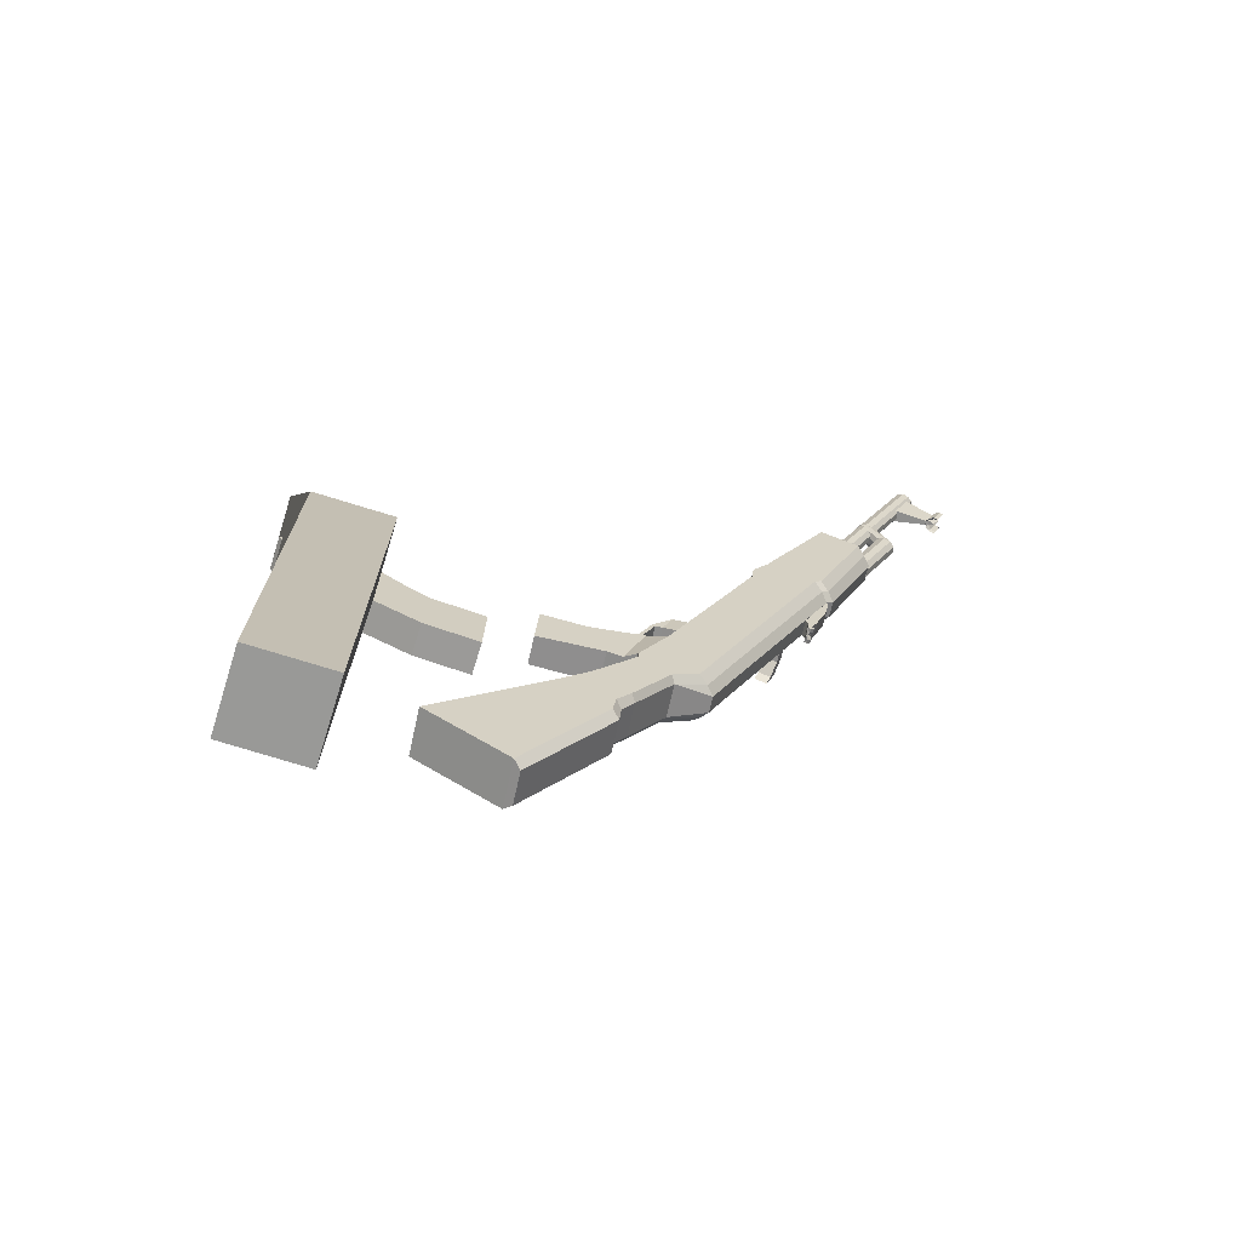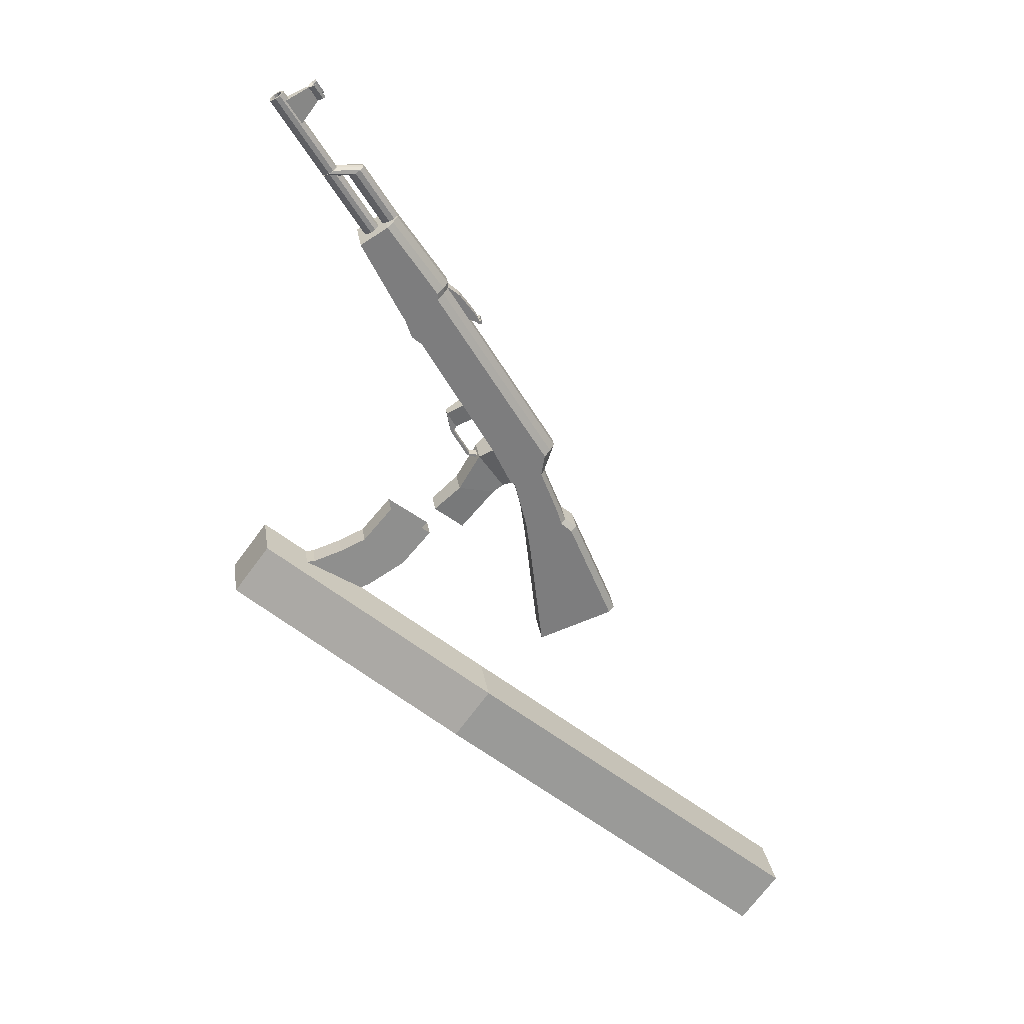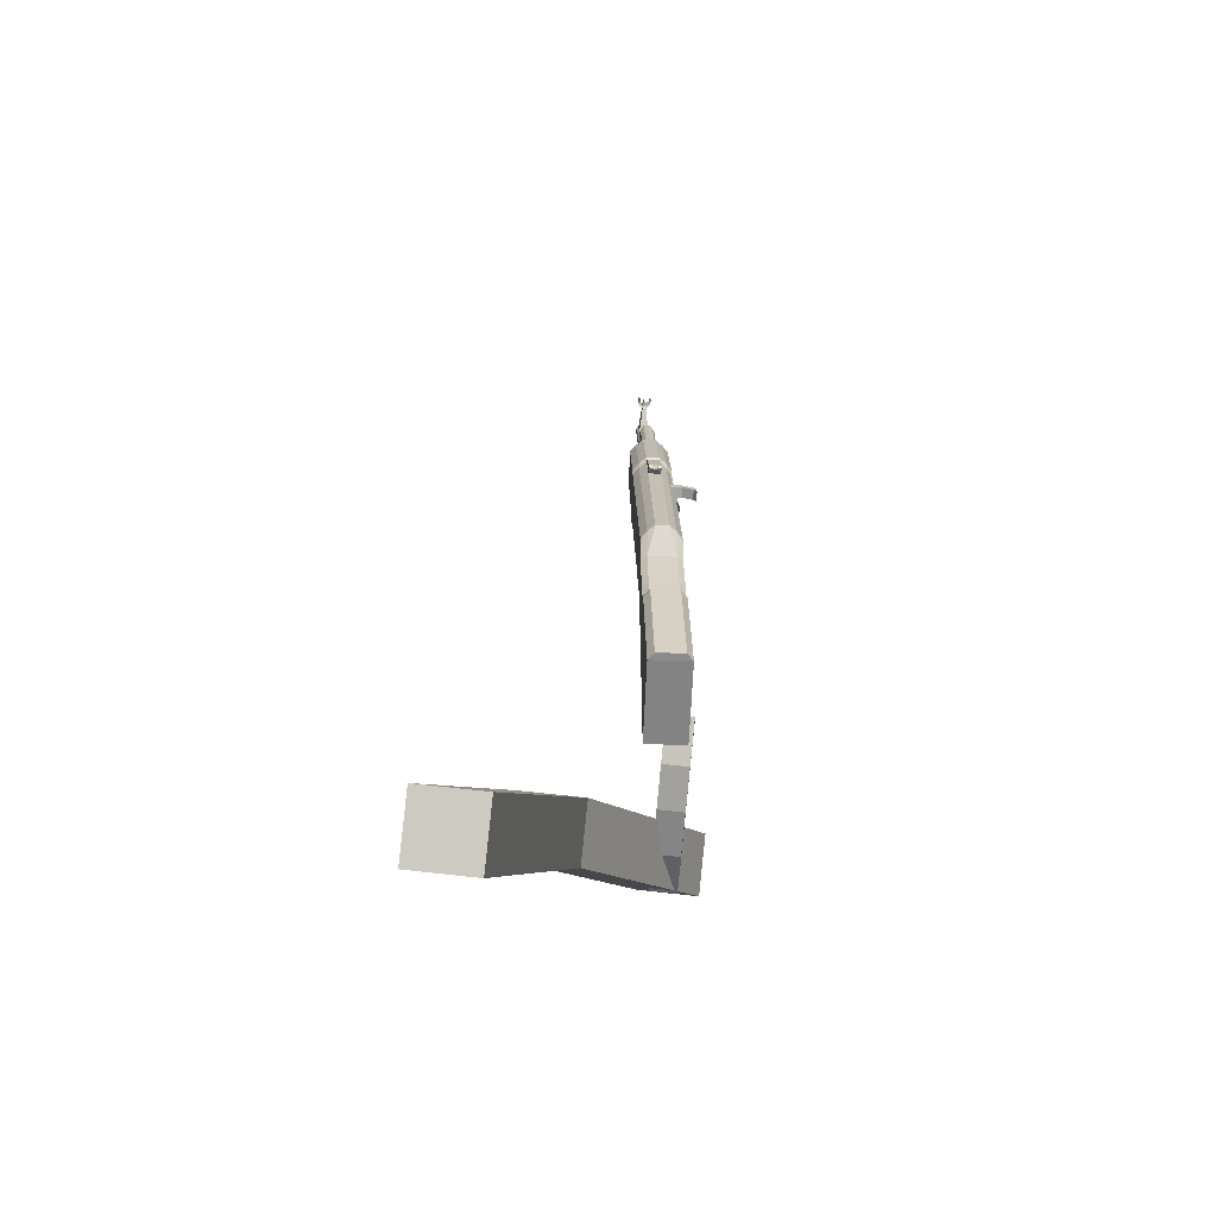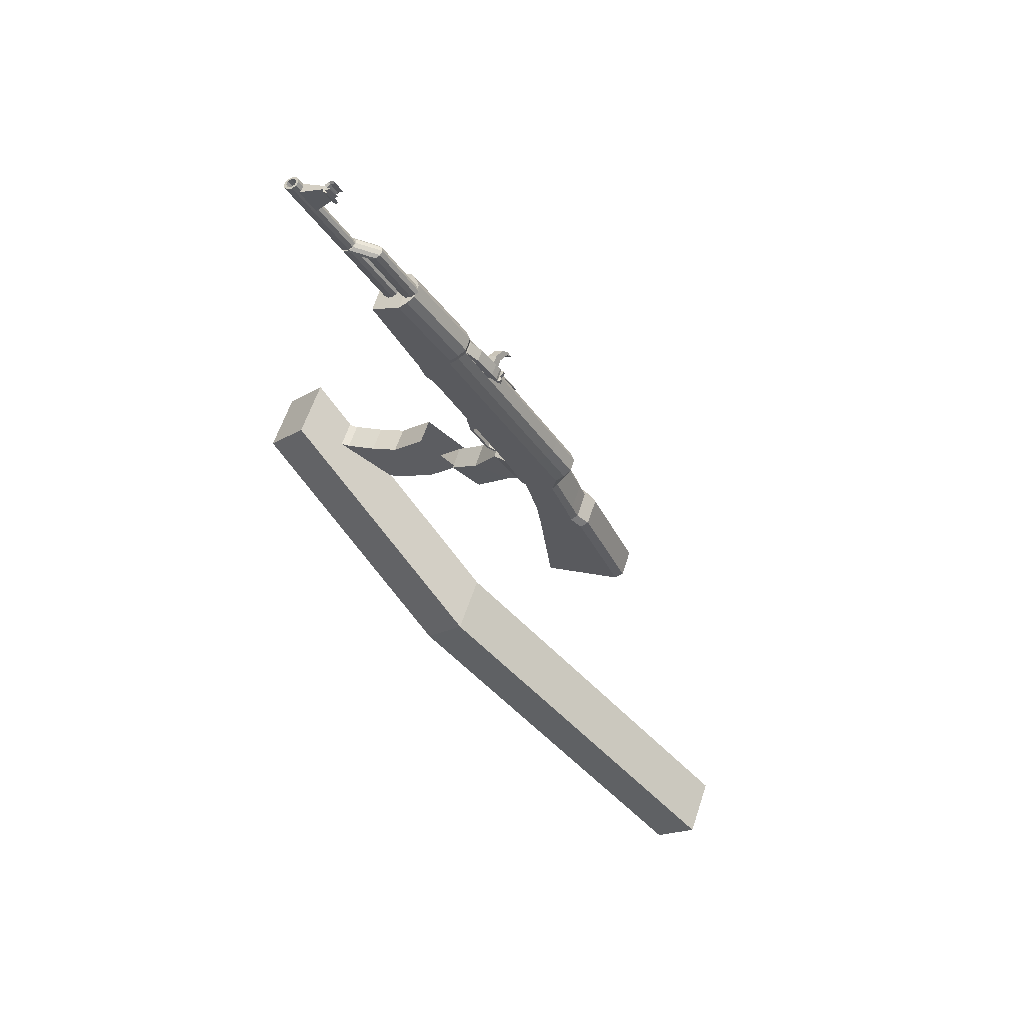
<metadata>
{"format":"obj","ext":"obj","renderer":"f3d","projection":"perspective","resolution":1024,"background":"white","views":[{"elev":8.3,"azim":53.7,"up":"+Z"},{"elev":31.3,"azim":12.0,"up":"+Y"},{"elev":-41.8,"azim":108.4,"up":"+Y"},{"elev":65.5,"azim":38.7,"up":"+Y"}]}
</metadata>
<code>
o Cube.001_Cube.006
v -0.2004 -2.337 1.734
v 0.08335 -2.253 2.495
v -3.317 -0.4775 2.047
v -3.601 -0.562 1.286
v 0.2446 -1.696 1.497
v 0.5284 -1.611 2.257
v -2.872 0.1638 1.809
v -3.156 0.07929 1.049
v 4.868 -4.825 1.71
v 4.584 -4.91 0.95
v 4.423 -5.466 1.948
v 4.139 -5.551 1.187
f 1 2 3 4
f 5 8 7 6
f 2 6 7 3
f 3 7 8 4
f 5 1 4 8
f 1 5 10 12
f 6 2 11 9
f 5 6 9 10
f 2 1 12 11
f 12 10 9 11
o Cube.007_Cube.005
v -0.2806 1.973 0.7318
v -0.238 1.973 0.8439
v -0.3632 2.197 0.8915
v -0.4058 2.197 0.7794
v -0.06338 2.124 0.5932
v 0.01642 2.124 0.8032
v -0.1088 2.348 0.8508
v -0.1886 2.348 0.6408
v -0.3568 1.903 0.7607
v -0.3142 1.903 0.8728
v -0.2759 1.91 0.8583
v -0.3185 1.91 0.7462
v -0.1092 1.513 0.6666
v -0.06664 1.513 0.7787
v -0.09656 1.486 0.7901
v -0.1392 1.486 0.678
v 0.03623 1.436 0.5926
v 0.09128 1.436 0.7375
v 0.09549 1.478 0.7359
v 0.04043 1.478 0.591
v 0.7988 -1.687 0.107
v 0.9839 -1.687 0.5941
v 0.8131 -0.08494 0.659
v 0.628 -0.08494 0.1719
v 1.767 -1.323 -0.261
v 1.952 -1.323 0.2262
v 1.387 0.1716 0.4409
v 1.202 0.1716 -0.04621
v 1.312 0.2071 -0.002913
v 1.441 0.2071 0.3353
v 2.006 -1.287 0.1206
v 1.877 -1.287 -0.2177
v 1.205 0.5627 0.4249
v 1.077 0.5627 0.08661
v 0.9975 0.5472 0.03148
v 1.183 0.5472 0.5186
v 0.5653 0.3813 0.1957
v 0.7504 0.3813 0.6828
v 0.5932 1.063 0.7426
v 0.4081 1.063 0.2555
v 0.9584 1.186 0.6038
v 0.7733 1.186 0.1167
v 0.8503 1.2 0.1726
v 0.9788 1.2 0.5108
v 1.061 1.535 0.4794
v 0.9329 1.535 0.1412
v 0.8206 1.483 0.09869
v 1.006 1.483 0.5858
v 0.3564 1.089 0.2751
v 0.5415 1.089 0.7622
v 0.2983 1.65 0.8547
v 0.1132 1.65 0.3675
v 0.7516 1.946 0.6824
v 0.5665 1.946 0.1953
v 0.6813 1.993 0.2368
v 0.8099 1.993 0.575
v -0.6368 0.6865 0.7631
v -0.5251 0.6865 1.057
v -0.1542 0.3597 0.9161
v -0.2659 0.3597 0.6221
v -0.3455 4.214 1.014
v -0.4741 4.214 0.6759
v -0.5889 4.168 0.6344
v -0.4038 4.168 1.121
v -1.051 3.874 0.8099
v -0.8656 3.874 1.297
v -1.362 4.967 1.486
v -1.547 4.967 0.9985
v -1.017 5.194 1.354
v -1.202 5.194 0.8672
v -1.095 5.235 0.9118
v -0.9664 5.235 1.25
v -1.411 5.981 1.147
v -1.475 5.946 1.14
v -1.531 5.908 1.172
v -1.557 5.881 1.23
v -1.544 5.875 1.293
v -1.496 5.893 1.337
v -1.432 5.927 1.344
v -1.377 5.965 1.312
v -1.351 5.992 1.253
v -1.364 5.998 1.19
v -0.997 5.24 0.9893
v -1.061 5.206 0.9823
v -1.117 5.168 1.014
v -1.143 5.141 1.073
v -1.13 5.135 1.136
v -1.082 5.152 1.179
v -1.018 5.186 1.186
v -0.9624 5.224 1.154
v -0.9362 5.251 1.096
v -0.9494 5.257 1.033
v -1.04 5.196 1.084
v -1.26 5.017 1.168
v -1.179 5.072 1.122
v -1.167 5.067 1.178
v -1.191 5.043 1.231
v -1.241 5.009 1.26
v -1.299 4.978 1.254
v -1.341 4.962 1.215
v -1.353 4.968 1.158
v -1.33 4.992 1.105
v -1.28 5.026 1.077
v -1.222 5.057 1.083
v -2.299 7.074 1.547
v -2.287 7.069 1.604
v -2.311 7.044 1.657
v -2.361 7.01 1.685
v -2.418 6.979 1.679
v -2.461 6.964 1.64
v -2.473 6.969 1.584
v -2.449 6.993 1.531
v -2.399 7.027 1.502
v -2.342 7.058 1.508
v -2.354 7.046 1.535
v -2.324 7.057 1.562
v -2.316 7.053 1.601
v -2.332 7.036 1.637
v -2.367 7.013 1.657
v -2.406 6.992 1.652
v -2.436 6.981 1.626
v -2.444 6.985 1.587
v -2.428 7.001 1.551
v -2.393 7.025 1.531
v -1.858 6.224 1.385
v -1.888 6.213 1.358
v -1.85 6.22 1.424
v -1.866 6.203 1.46
v -1.901 6.18 1.48
v -1.94 6.159 1.475
v -1.97 6.148 1.449
v -1.978 6.152 1.41
v -1.962 6.168 1.373
v -1.927 6.192 1.354
v -1.778 5.954 1.365
v -1.688 6.015 1.313
v -1.674 6.009 1.376
v -1.701 5.982 1.435
v -1.756 5.944 1.467
v -1.82 5.91 1.46
v -1.868 5.892 1.417
v -1.881 5.898 1.354
v -1.855 5.925 1.295
v -1.799 5.963 1.263
v -1.735 5.998 1.27
v -1.894 6.93 1.383
v -2.118 6.64 1.425
v -2.3 6.965 1.494
v -1.997 7.116 1.422
v -1.876 6.93 1.429
v -2.072 6.64 1.546
v -2.254 6.965 1.615
v -1.98 7.116 1.468
v -1.927 7.178 1.325
v -1.975 7.145 1.353
v -1.998 7.121 1.404
v -1.987 7.116 1.46
v -1.945 7.131 1.498
v -1.893 7.159 1.505
v -1.866 7.178 1.486
v -1.825 6.996 1.286
v -1.873 6.963 1.314
v -1.896 6.939 1.366
v -1.885 6.934 1.421
v -1.843 6.949 1.459
v -1.791 6.976 1.467
v -1.764 6.996 1.447
v -1.792 7.012 1.437
v -1.808 7 1.45
v -1.846 6.98 1.444
v -1.873 6.968 1.43
v -1.881 6.972 1.388
v -1.87 6.99 1.333
v -1.832 7.016 1.312
v -1.87 7.151 1.466
v -1.886 7.139 1.48
v -1.924 7.119 1.473
v -1.95 7.107 1.459
v -1.959 7.111 1.417
v -1.947 7.129 1.363
v -1.91 7.155 1.341
v -1.827 7.002 1.391
v -1.904 7.141 1.421
v -1.824 7.006 1.38
v -1.902 7.145 1.41
v -0.5918 4.085 0.6355
v -0.477 4.132 0.677
v -0.3484 4.132 1.015
v -0.4067 4.085 1.123
v -1.015 3.808 0.7962
v -0.8298 3.808 1.283
v -0.3152 4.169 0.902
v -0.3769 4.169 0.7396
v -0.9332 5.273 1.137
v -0.9949 5.273 0.9745
v -0.374 4.252 0.7385
v -0.3123 4.252 0.9009
v 0.843 2.03 0.4618
v 0.7813 2.03 0.2994
v 1.033 1.572 0.2038
v 1.095 1.572 0.3662
v -0.4644 3.85 0.587
v -0.3496 3.896 0.6286
v -0.221 3.896 0.9668
v -0.2793 3.85 1.074
v -0.9352 3.542 0.766
v -0.7501 3.542 1.253
v -0.1878 3.934 0.8536
v -0.2495 3.934 0.6912
v -0.3819 3.698 0.5557
v -0.2671 3.744 0.5972
v -0.1385 3.744 0.9355
v -0.1968 3.698 1.043
v -0.807 3.419 0.7172
v -0.6218 3.419 1.204
v -0.1054 3.782 0.8222
v -0.1671 3.782 0.6599
v 1.061 0.3192 0.007501
v 1.156 0.3452 0.05636
v 1.285 0.3452 0.3946
v 1.246 0.3192 0.4946
v 0.5985 0.1342 0.1831
v 0.7836 0.1342 0.6702
v 0.1587 0.9071 0.4441
v -0.3028 1.016 0.6195
v -0.1801 1.016 0.9425
v 0.2815 0.9071 0.7671
v 0.2878 1.011 0.3908
v -0.0316 1.517 0.5122
v 0.09398 1.517 0.8426
v 0.4133 1.011 0.7213
v -0.2186 4.039 0.6846
v -0.3254 3.971 0.7251
v -0.4168 4.134 0.7599
v -0.359 4.171 0.7379
v -0.1603 4.039 0.838
v -0.2671 3.971 0.8786
v -0.3585 4.134 0.9133
v -0.3007 4.171 0.8913
v -0.1076 3.686 0.818
v 0.01984 3.767 0.7695
v -0.1659 3.686 0.6646
v -0.03846 3.767 0.6161
v 0.01469 3.672 0.5959
v -0.02704 3.634 0.6118
v 0.07299 3.672 0.7493
v 0.03126 3.634 0.7652
v 0.09395 3.577 0.7414
v 0.08503 3.635 0.7447
v 0.03565 3.577 0.5879
v 0.02673 3.635 0.5913
v 0.06358 3.641 0.5773
v 0.0725 3.584 0.5739
v 0.1219 3.641 0.7307
v 0.1308 3.584 0.7274
v 0.06804 3.613 0.5756
v 0.1263 3.613 0.729
v 0.08177 3.571 0.6582
v 0.06634 3.624 0.6641
v 0.0708 3.596 0.6624
v 0.07027 3.598 0.5748
v 0.06581 3.627 0.5765
v 0.1286 3.598 0.7282
v 0.1241 3.627 0.7299
v 0.08707 3.584 0.6123
v 0.1162 3.584 0.689
v 0.1073 3.641 0.6924
v 0.07815 3.641 0.6157
v 0.1118 3.613 0.6907
v 0.06857 3.61 0.6632
v 0.08261 3.613 0.614
v 0.07954 3.585 0.659
v 0.1095 3.627 0.6915
v 0.08038 3.627 0.6148
v 0.114 3.598 0.6898
v 0.08484 3.598 0.6131
f 13 17 18 14
f 14 18 19 15
f 15 19 20 16
f 17 13 16 20
f 15 16 21 22
f 16 13 24 21
f 13 14 23 24
f 14 15 22 23
f 23 22 27 26
f 24 23 26 25
f 21 24 25 28
f 22 21 28 27
f 27 28 29 30
f 28 25 32 29
f 25 26 31 32
f 26 27 30 31
f 33 34 35 36
f 33 37 38 34
f 34 38 39 35
f 37 33 36 40
f 39 38 43 42
f 37 40 41 44
f 38 37 44 43
f 44 41 42 43
f 49 50 51 52
f 50 48 53 51
f 47 49 52 54
f 48 45 56 53
f 45 46 55 56
f 46 47 54 55
f 55 54 59 58
f 56 55 58 57
f 53 56 57 60
f 54 52 61 59
f 51 53 60 62
f 52 51 62 61
f 62 60 65 63
f 59 61 64 66
f 60 57 68 65
f 58 59 66 67
f 72 71 70 69
f 77 78 79 80
f 78 76 81 79
f 75 77 80 82
f 76 73 84 81
f 74 75 82 83
f 105 96 95
f 105 97 96
f 105 98 97
f 105 99 98
f 105 100 99
f 105 101 100
f 105 102 101
f 105 103 102
f 105 104 103
f 105 95 104
f 85 95 96 86
f 86 96 97 87
f 87 97 98 88
f 88 98 99 89
f 89 99 100 90
f 90 100 101 91
f 91 101 102 92
f 92 102 103 93
f 93 103 104 94
f 94 104 95 85
f 117 107 116 126
f 118 108 107 117
f 119 109 108 118
f 120 110 109 119
f 121 111 110 120
f 122 112 111 121
f 123 113 112 122
f 124 114 113 123
f 125 115 114 124
f 126 116 115 125
f 106 116 107
f 106 107 108
f 106 108 109
f 106 109 110
f 106 110 111
f 106 111 112
f 106 112 113
f 106 113 114
f 106 114 115
f 106 115 116
f 117 126 127 128
f 118 117 128 129
f 119 118 129 130
f 120 119 130 131
f 121 120 131 132
f 122 121 132 133
f 123 122 133 134
f 124 123 134 135
f 125 124 135 136
f 126 125 136 127
f 128 127 138 137
f 129 128 137 139
f 130 129 139 140
f 131 130 140 141
f 132 131 141 142
f 133 132 142 143
f 134 133 143 144
f 135 134 144 145
f 136 135 145 146
f 127 136 146 138
f 94 85 157 148
f 93 94 148 149
f 92 93 149 150
f 91 92 150 151
f 90 91 151 152
f 89 90 152 153
f 88 89 153 154
f 87 88 154 155
f 86 87 155 156
f 85 86 156 157
f 147 157 156
f 147 156 155
f 147 155 154
f 147 154 153
f 147 153 152
f 147 152 151
f 147 151 150
f 147 150 149
f 147 149 148
f 147 148 157
f 160 161 158 159
f 162 165 164 163
f 158 162 163 159
f 159 163 164 160
f 160 164 165 161
f 161 165 162 158
f 166 173 174 167
f 167 174 175 168
f 168 175 176 169
f 169 176 177 170
f 170 177 178 171
f 171 178 179 172
f 179 178 181 180
f 171 172 187 188
f 178 177 182 181
f 170 171 188 189
f 177 176 183 182
f 169 170 189 190
f 176 175 184 183
f 168 169 190 191
f 175 174 185 184
f 167 168 191 192
f 174 173 186 185
f 166 167 192 193
f 185 186 193 192
f 184 185 192 191
f 182 183 190 189
f 181 182 189 188
f 180 181 188 187
f 190 183 194 195
f 184 191 197 196
f 191 190 195 197
f 183 184 196 194
f 194 196 197 195
f 198 75 74 199
f 200 73 76 201
f 202 77 75 198
f 201 76 78 203
f 203 78 77 202
f 73 200 204 209
f 199 74 208 205
f 83 84 206 207
f 74 83 207 208
f 84 73 209 206
f 58 67 211 212
f 68 57 213 210
f 57 58 212 213
f 213 212 211 210
f 209 208 207 206
f 205 208 209 204
f 214 198 199 215
f 216 200 201 217
f 218 202 198 214
f 217 201 203 219
f 219 203 202 218
f 200 216 220 204
f 215 199 205 221
f 221 205 204 220
f 66 222 223 67
f 222 214 215 223
f 68 224 225 65
f 224 216 217 225
f 64 226 222 66
f 226 218 214 222
f 65 225 227 63
f 225 217 219 227
f 63 227 226 64
f 227 219 218 226
f 216 224 228 220
f 224 68 210 228
f 67 223 229 211
f 223 215 221 229
f 211 229 228 210
f 40 230 231 41
f 230 47 46 231
f 41 231 232 42
f 231 46 45 232
f 42 232 233 39
f 232 45 48 233
f 36 234 230 40
f 234 49 47 230
f 39 233 235 35
f 233 48 50 235
f 35 235 234 36
f 235 50 49 234
f 56 57 213
f 55 56 213 212
f 55 212 58
f 236 72 69 237
f 237 69 70 238
f 238 70 71 239
f 239 71 72 236
f 61 240 241 64
f 240 236 237 241
f 64 241 242 63
f 241 237 238 242
f 63 242 243 62
f 242 238 239 243
f 62 243 240 61
f 243 239 236 240
f 246 247 244 245
f 248 251 250 249
f 246 250 251 247
f 247 251 248 244
f 244 248 253 255
f 248 249 252 253
f 245 244 255 254
f 254 255 256 257
f 253 252 259 258
f 252 254 257 259
f 255 253 258 256
f 256 258 261 263
f 259 257 262 260
f 258 259 260 261
f 257 256 263 262
f 268 262 263
f 269 261 260
f 270 260 262
f 271 263 261
f 264 274 263
f 274 268 263
f 268 273 262
f 273 265 262
f 267 275 260
f 275 269 260
f 269 276 261
f 276 266 261
f 265 277 262
f 277 270 262
f 270 278 260
f 278 267 260
f 266 279 261
f 279 271 261
f 271 280 263
f 280 264 263
f 279 266 276 285
f 271 279 285 282
f 285 276 269 281
f 282 285 281 272
f 280 271 282 286
f 264 280 286 274
f 286 282 272 283
f 274 286 283 268
f 281 269 275 287
f 272 281 287 284
f 287 275 267 278
f 284 287 278 270
f 283 272 284 288
f 268 283 288 273
f 288 284 270 277
f 273 288 277 265
f 81 84 83 82
f 79 81 82 80
o Cylinder
v 0.3292 2.516 0.3875
v 0.361 2.525 0.4187
v 0.371 2.522 0.463
v 0.3552 2.508 0.5034
v 0.3197 2.489 0.5245
v 0.2781 2.472 0.5183
v 0.2462 2.463 0.487
v 0.2363 2.466 0.4427
v 0.2521 2.48 0.4023
v 0.2875 2.499 0.3812
v 0.1472 2.929 0.4566
v 0.1791 2.938 0.4879
v 0.189 2.935 0.5322
v 0.1732 2.921 0.5726
v 0.1378 2.902 0.5937
v 0.09614 2.885 0.5874
v 0.06427 2.876 0.5562
v 0.05432 2.879 0.5119
v 0.0701 2.893 0.4714
v 0.1056 2.912 0.4503
v 0.3036 2.494 0.4529
v 0.1217 2.907 0.522
f 309 289 290
f 310 300 299
f 309 290 291
f 310 301 300
f 309 291 292
f 310 302 301
f 309 292 293
f 310 303 302
f 309 293 294
f 310 304 303
f 309 294 295
f 310 305 304
f 309 295 296
f 310 306 305
f 309 296 297
f 310 307 306
f 309 297 298
f 310 308 307
f 298 289 309
f 310 299 308
f 289 299 300 290
f 290 300 301 291
f 291 301 302 292
f 292 302 303 293
f 293 303 304 294
f 294 304 305 295
f 295 305 306 296
f 296 306 307 297
f 297 307 308 298
f 299 289 298 308
o Plane
v 0.1857 2.843 0.382
v -0.004168 2.731 0.4065
v -0.3393 3.345 0.5574
v -0.1495 3.456 0.5328
v 0.09291 2.799 0.3423
v -0.2423 3.413 0.4932
v 0.03718 2.764 0.3635
v -0.298 3.377 0.5143
v -0.2734 3.315 0.4145
v -0.215 3.315 0.5682
v -0.2667 3.408 0.5879
v -0.3251 3.408 0.4342
v -0.1629 3.386 0.3726
v -0.1045 3.386 0.5263
v -0.1562 3.479 0.5459
v -0.2147 3.479 0.3922
v -0.2211 3.399 0.2415
v -0.1693 3.307 0.2218
v -0.3315 3.328 0.2834
v -0.2798 3.236 0.2638
v -0.2498 3.157 0.2101
v -0.3016 3.25 0.2298
v -0.1394 3.228 0.1682
v -0.1911 3.32 0.1878
f 315 311 314 316
f 316 318 317 315
f 318 313 312 317
f 319 320 321 322
f 323 326 325 324
f 319 323 324 320
f 320 324 325 321
f 321 325 326 322
f 322 326 327 329
f 323 319 330 328
f 326 323 328 327
f 319 322 329 330
f 330 329 332 331
f 327 328 333 334
f 328 330 331 333
f 329 327 334 332
f 333 331 332 334
o Cube.002_Cube.003
v -1.176 -0.39 0.6629
v -1.051 -0.3527 0.9981
v -1.588 0.07665 1.151
v -1.713 0.0394 0.8157
v -2.04 -0.1154 0.9552
v -1.915 -0.07816 1.29
v -1.526 -0.6599 1.21
v -1.651 -0.6972 0.8746
v -2.223 -0.9254 1.113
v -2.098 -0.8882 1.448
v -2.279 -0.2076 1.441
v -2.405 -0.2448 1.105
v -2.711 -0.2654 1.222
v -2.586 -0.2282 1.557
v -2.605 -0.9272 1.642
v -2.731 -0.9645 1.307
v -2.929 -0.9501 1.379
v -2.804 -0.9128 1.715
v -2.784 -0.2138 1.63
v -2.909 -0.251 1.294
v -0.68 0.1053 0.8089
v -1.217 0.5346 0.9616
v -0.805 0.06802 0.4737
v -1.342 0.4974 0.6265
f 337 338 339 340
f 338 335 342 339
f 335 336 341 342
f 336 337 340 341
f 341 340 345 344
f 342 341 344 343
f 339 342 343 346
f 340 339 346 345
f 345 346 347 348
f 346 343 350 347
f 343 344 349 350
f 344 345 348 349
f 349 348 353 352
f 350 349 352 351
f 347 350 351 354
f 348 347 354 353
f 351 352 353 354
f 337 336 355 356
f 336 335 357 355
f 335 338 358 357
f 338 337 356 358
o Cube_Cube.002
v 0.3118 1.473 0.5252
v 0.3418 1.473 0.6044
v 0.3081 1.55 0.6172
v 0.278 1.55 0.5381
v 0.3834 1.509 0.498
v 0.4135 1.509 0.5772
v 0.3797 1.586 0.59
v 0.3496 1.586 0.5109
v 0.1909 1.493 0.5712
v 0.2209 1.493 0.6504
v 0.1955 1.413 0.66
v 0.1655 1.413 0.5808
v 0.04309 1.501 0.6497
v 0.0583 1.501 0.6898
v 0.08353 1.535 0.6802
v 0.06831 1.535 0.6401
f 363 366 365 364
f 359 363 364 360
f 360 364 365 361
f 361 365 366 362
f 363 359 362 366
f 361 362 367 368
f 362 359 370 367
f 359 360 369 370
f 360 361 368 369
f 369 368 373 372
f 370 369 372 371
f 367 370 371 374
f 368 367 374 373
f 371 372 373 374

</code>
